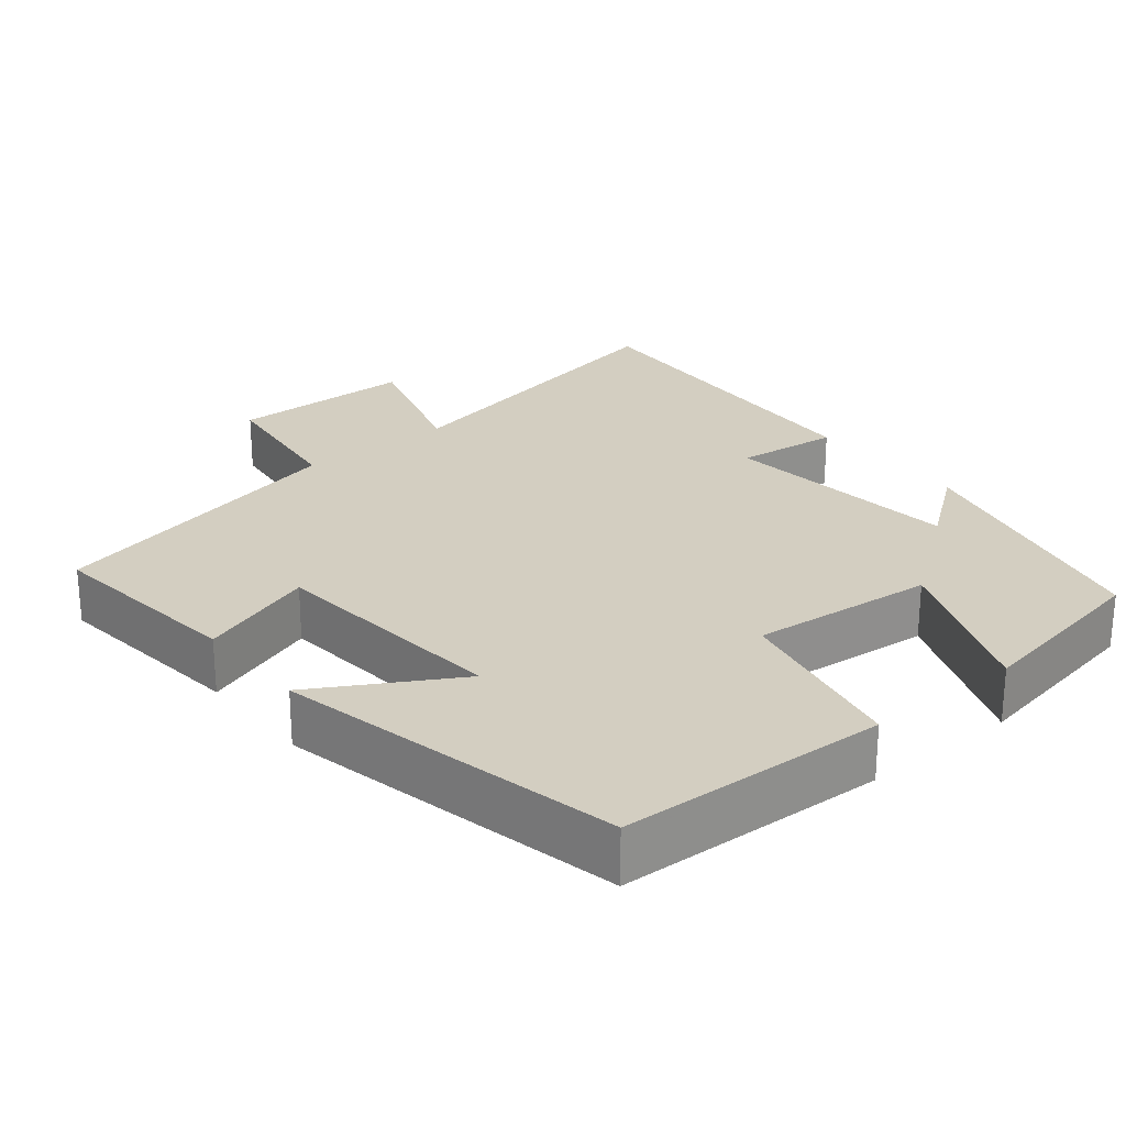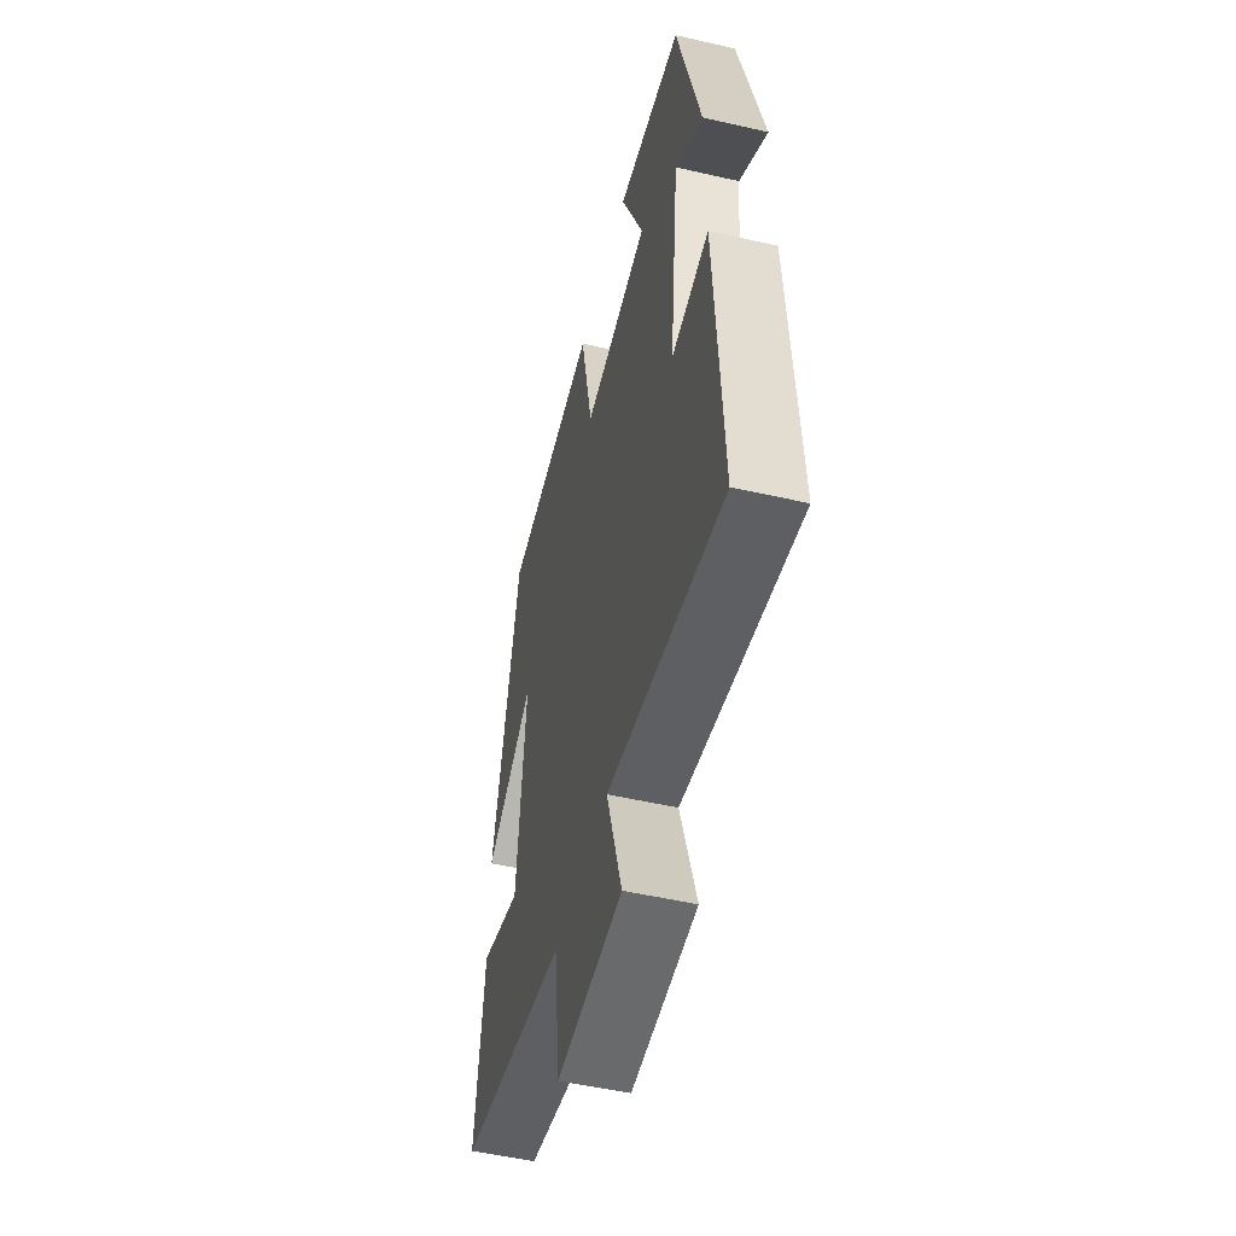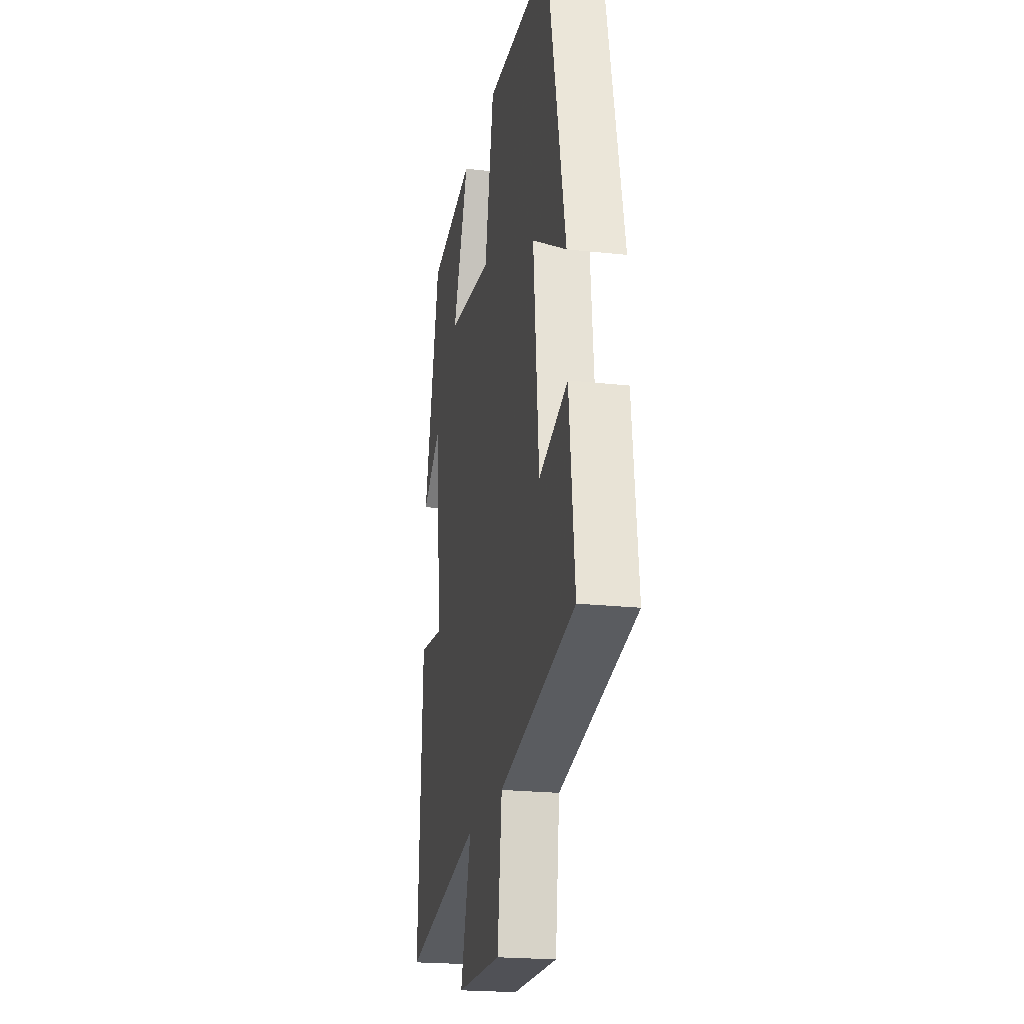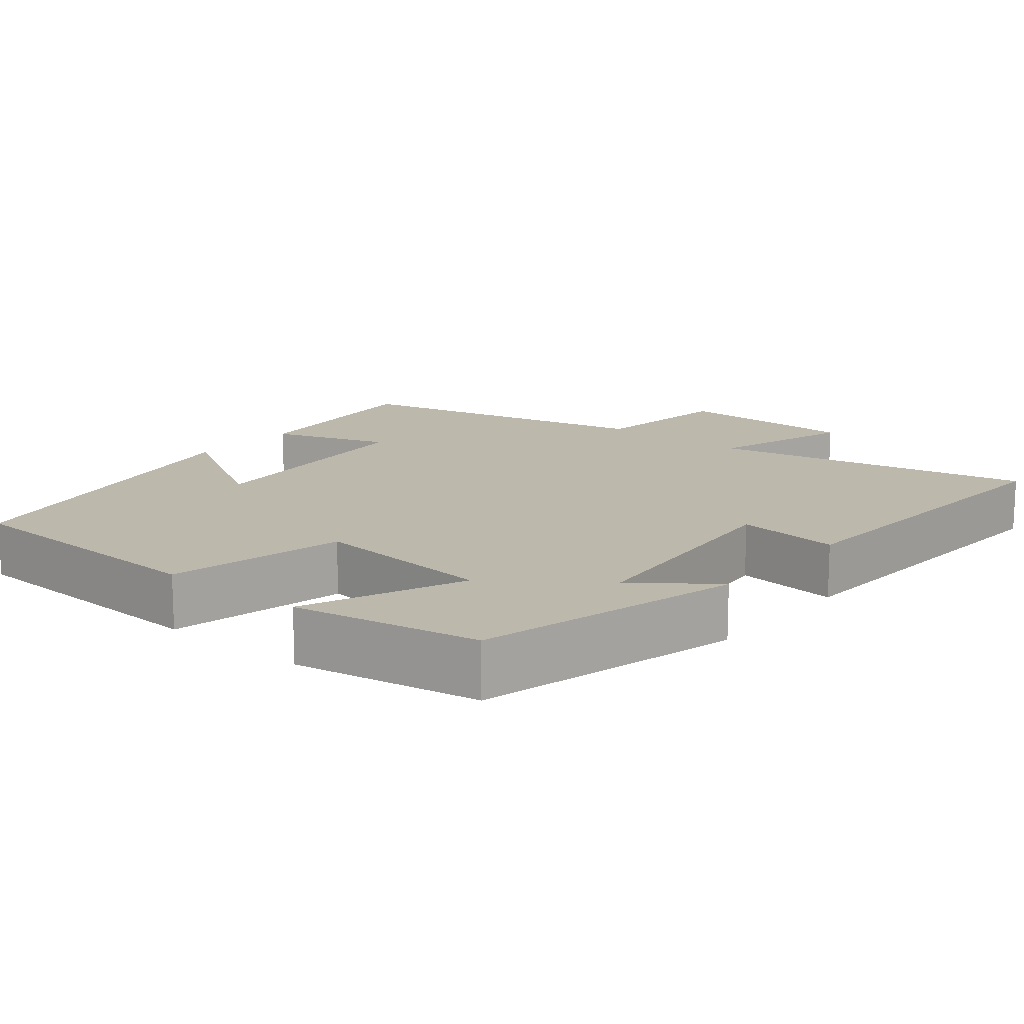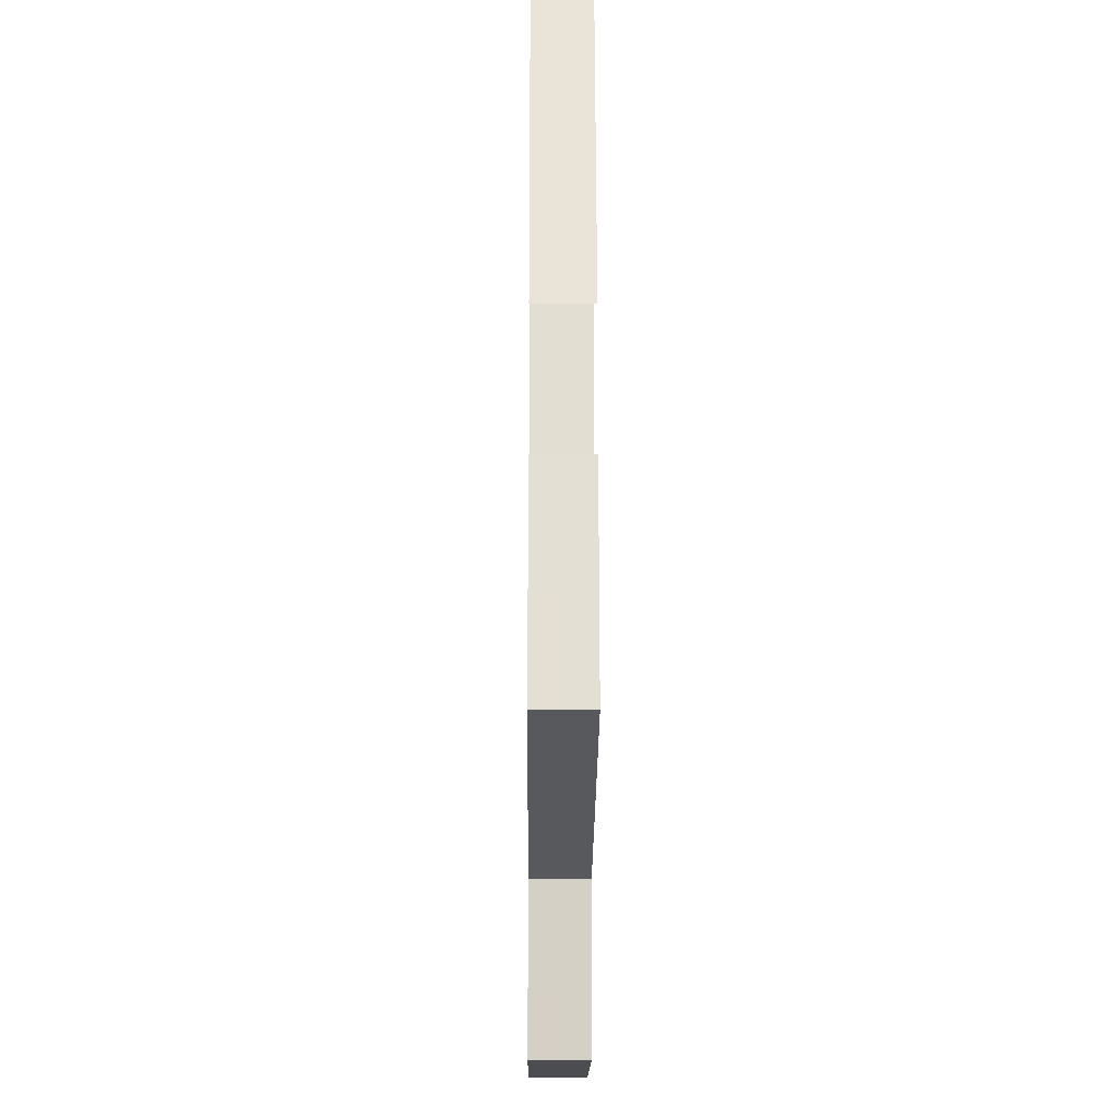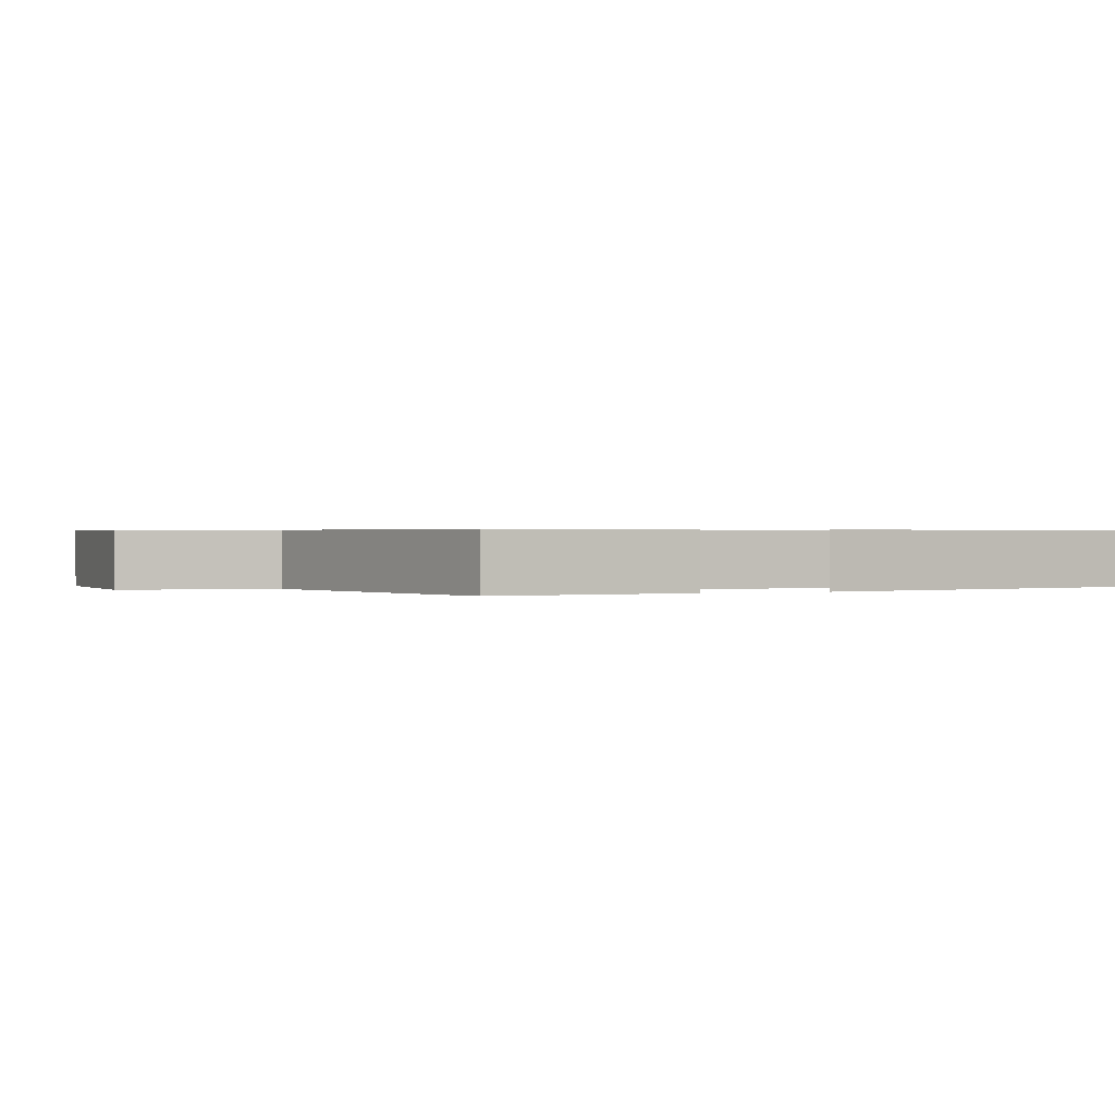
<metadata>
{"format":"obj","ext":"obj","renderer":"f3d","projection":"perspective","resolution":1024,"background":"white","views":[{"elev":25.2,"azim":-39.2,"up":"+Y"},{"elev":-52.0,"azim":76.1,"up":"+Z"},{"elev":-21.4,"azim":-101.1,"up":"+Z"},{"elev":14.7,"azim":39.7,"up":"+Y"},{"elev":-16.6,"azim":-90.5,"up":"+Z"},{"elev":0.5,"azim":-112.7,"up":"+Y"}]}
</metadata>
<code>
v 0.525 0.07 -0.587
v 0.095 0.07 -0.5
v 0.153 0.07 -0.691
v -0.093 0.07 -0.695
v -0.117 0.07 -0.5
v -0.53 0.07 -0.406
v -0.5 0.07 -0.136
v -0.344 0.07 -0.19
v -0.314 0.07 0.134
v -0.5 0.07 0.026
v -0.402 0.07 0.485
v -0.044 0.07 0.5
v 0.005 0.07 0.263
v 0.251 0.07 0.287
v 0.164 0.07 0.5
v 0.413 0.07 0.456
v 0.5 0.07 0.101
v 0.396 0.07 0.179
v 0.362 0.07 -0.143
v 0.5 0.07 -0.127
v 0.525 0 -0.587
v 0.095 0 -0.5
v 0.153 0 -0.691
v -0.093 0 -0.695
v -0.117 0 -0.5
v -0.53 0 -0.406
v -0.5 0 -0.136
v -0.344 0 -0.19
v -0.314 0 0.134
v -0.5 0 0.026
v -0.402 0 0.485
v -0.044 0 0.5
v 0.005 0 0.263
v 0.251 0 0.287
v 0.164 0 0.5
v 0.413 0 0.456
v 0.5 0 0.101
v 0.396 0 0.179
v 0.362 0 -0.143
v 0.5 0 -0.127
f 19 20 1 2
f 18 19 2
f 15 16 17 18
f 14 15 18
f 13 14 18 2
f 12 13 2
f 9 10 11 12
f 8 9 12 2
f 7 8 2
f 6 7 2
f 5 6 2
f 2 3 4 5
f 22 21 40 39
f 22 39 38
f 38 37 36 35
f 38 35 34
f 22 38 34 33
f 22 33 32
f 32 31 30 29
f 22 32 29 28
f 22 28 27
f 22 27 26
f 22 26 25
f 25 24 23 22
f 1 21 22 2
f 2 22 23 3
f 3 23 24 4
f 4 24 25 5
f 5 25 26 6
f 6 26 27 7
f 7 27 28 8
f 8 28 29 9
f 9 29 30 10
f 10 30 31 11
f 11 31 32 12
f 12 32 33 13
f 13 33 34 14
f 14 34 35 15
f 15 35 36 16
f 16 36 37 17
f 17 37 38 18
f 18 38 39 19
f 19 39 40 20
f 20 40 21 1

</code>
